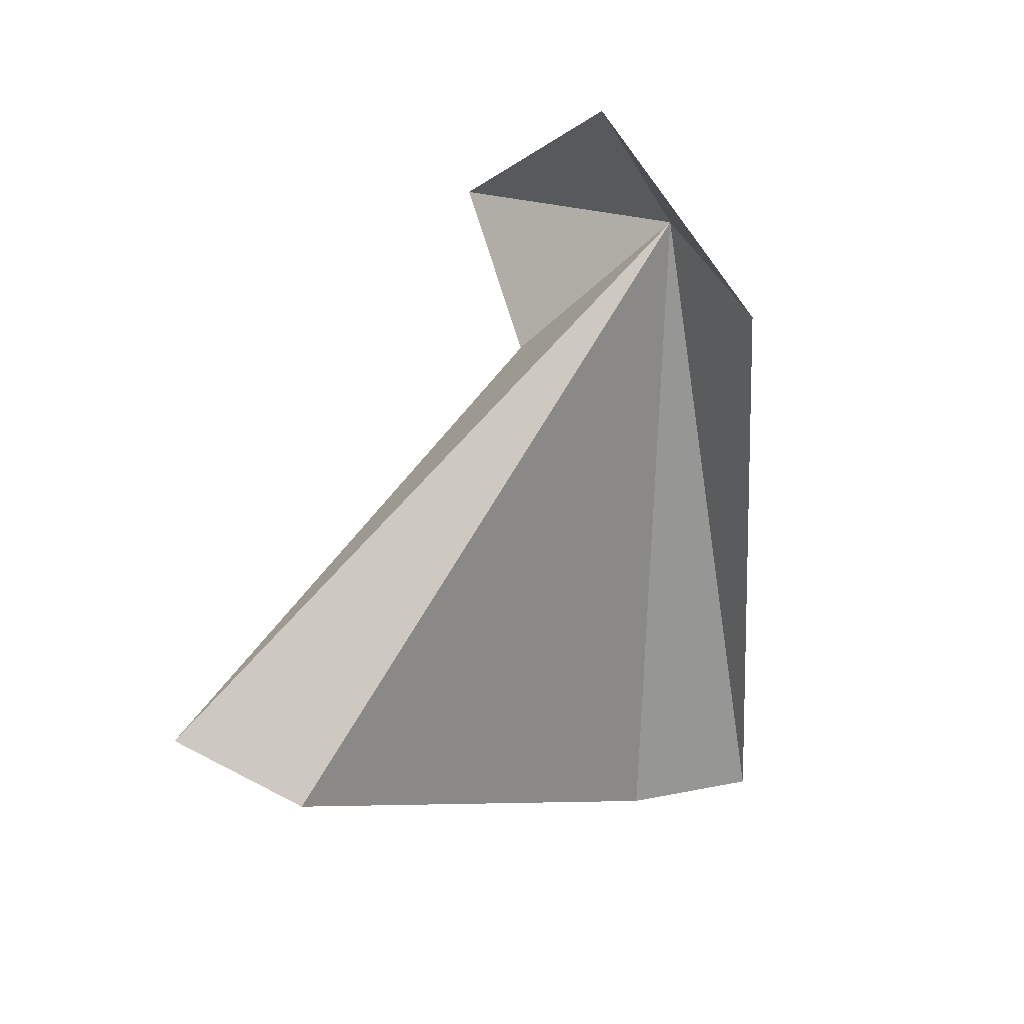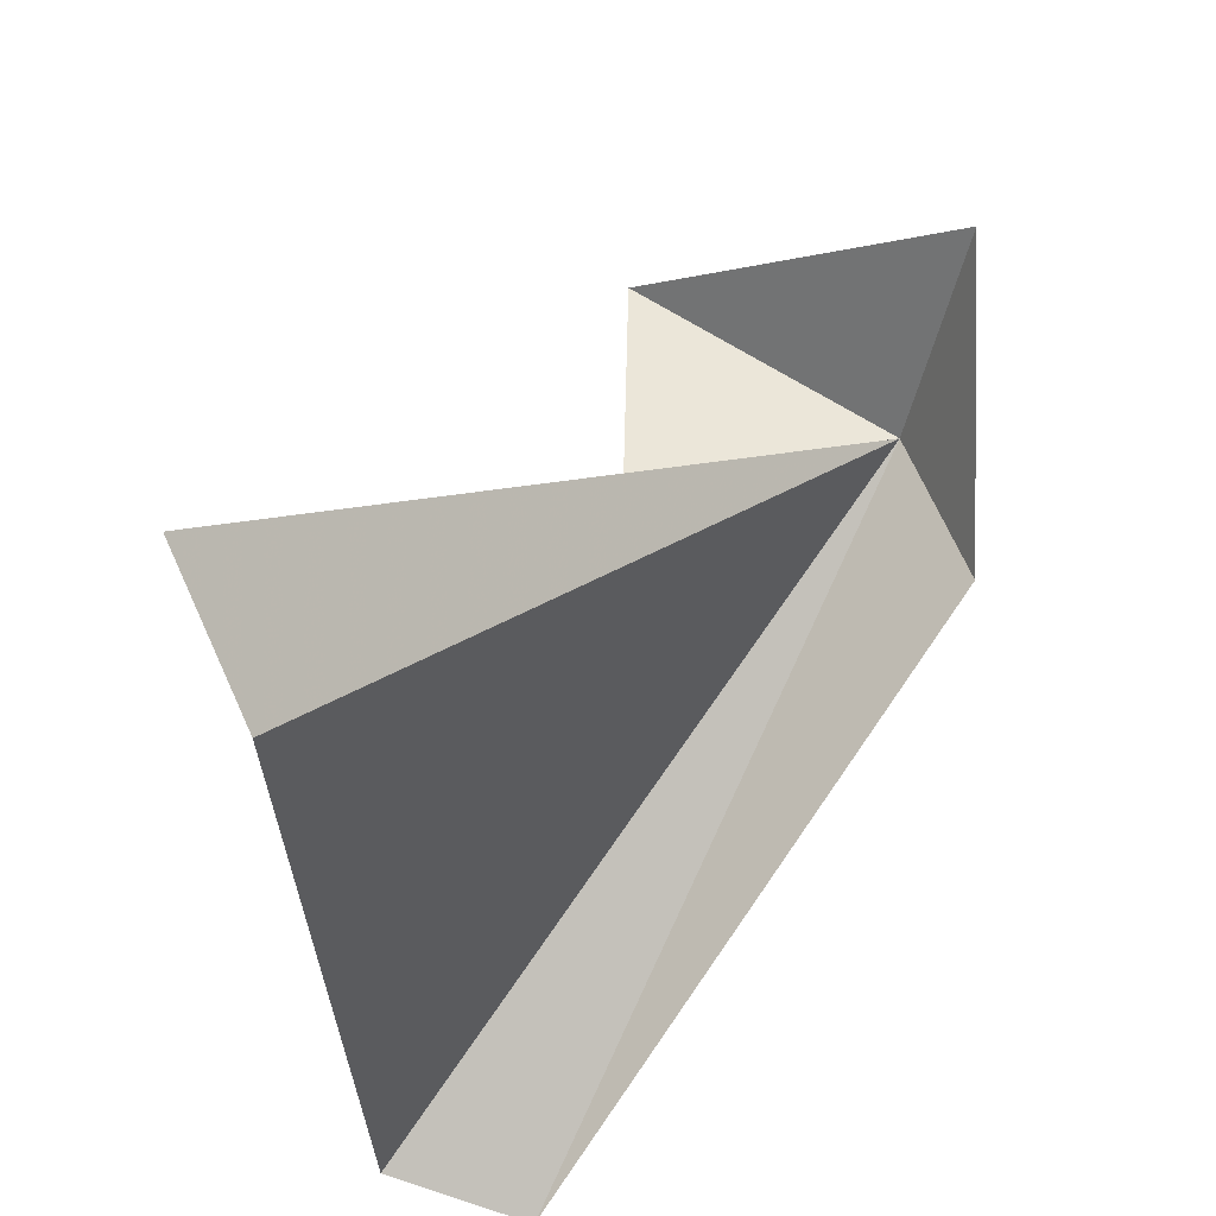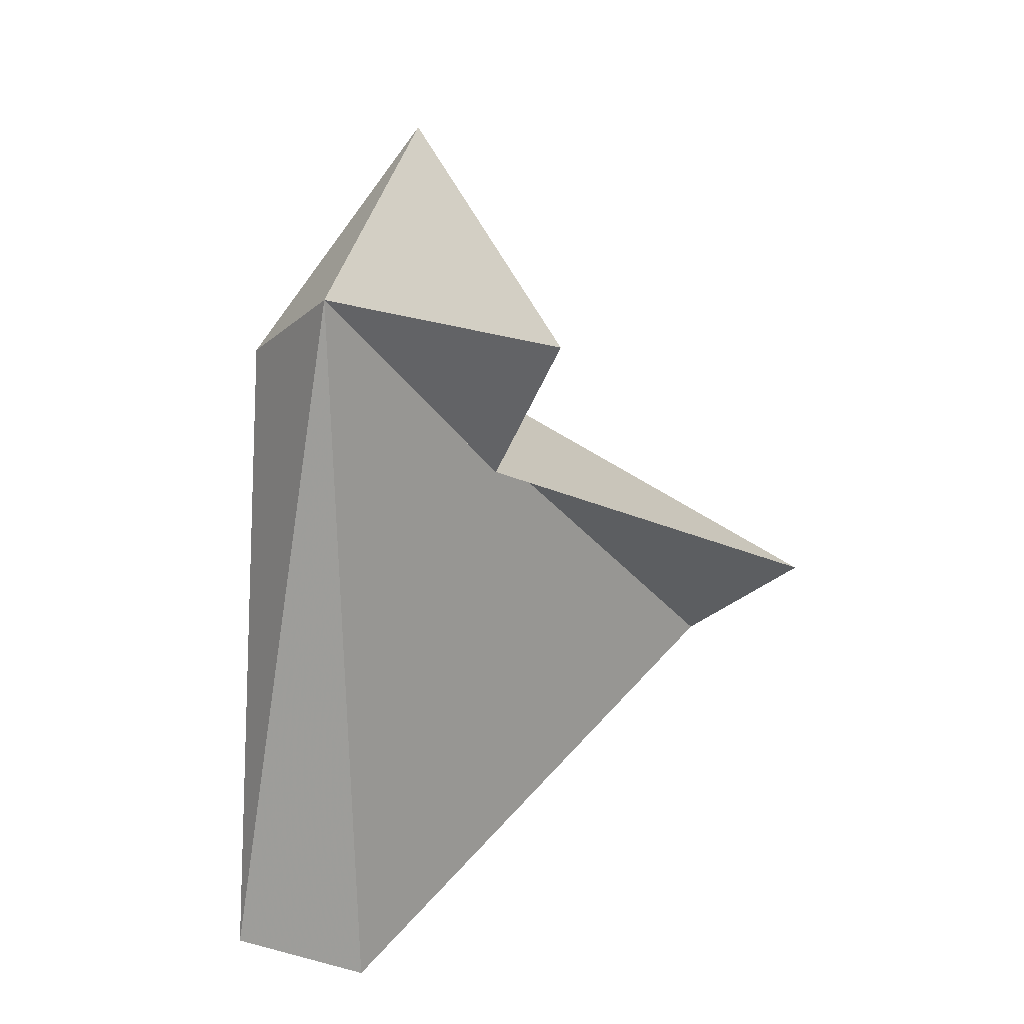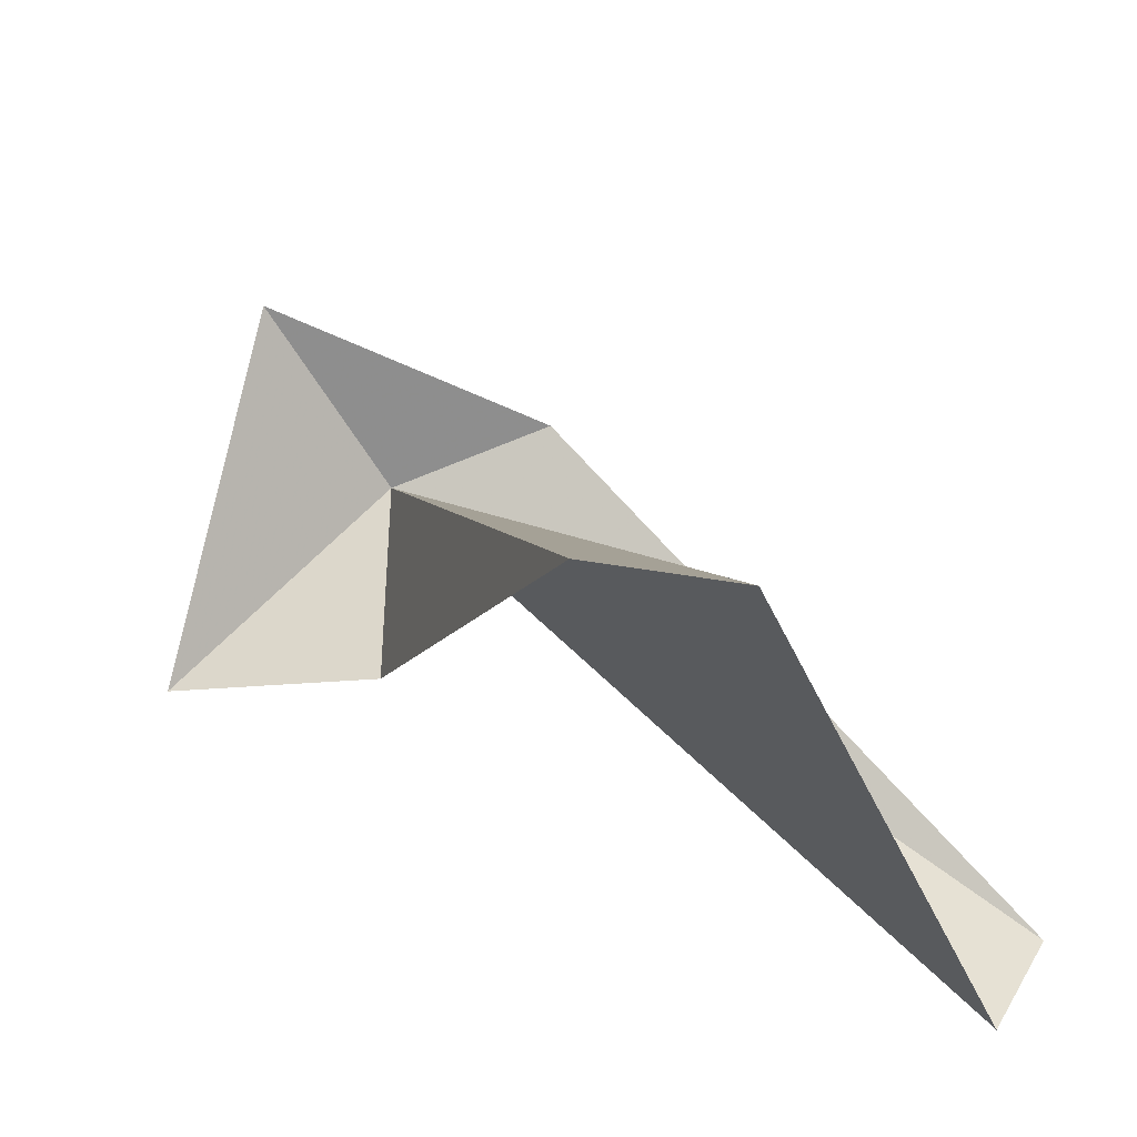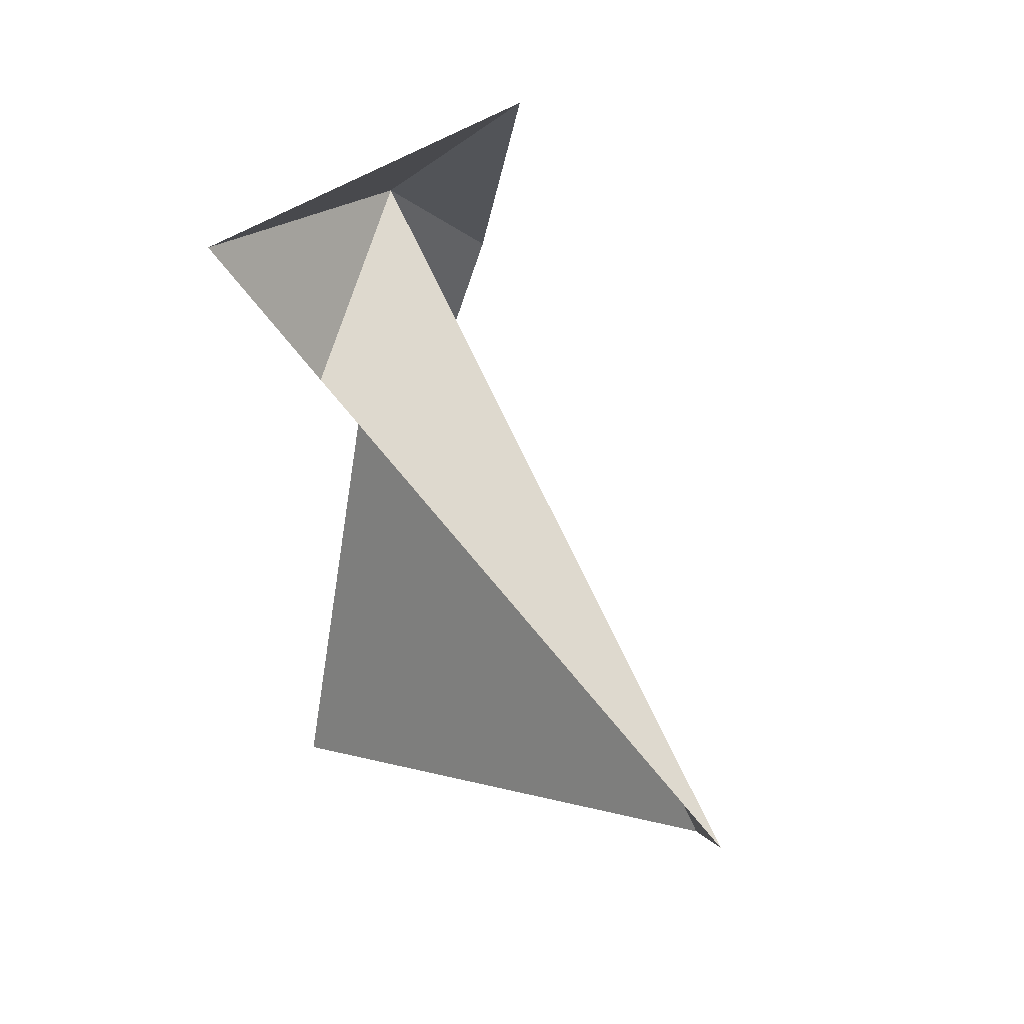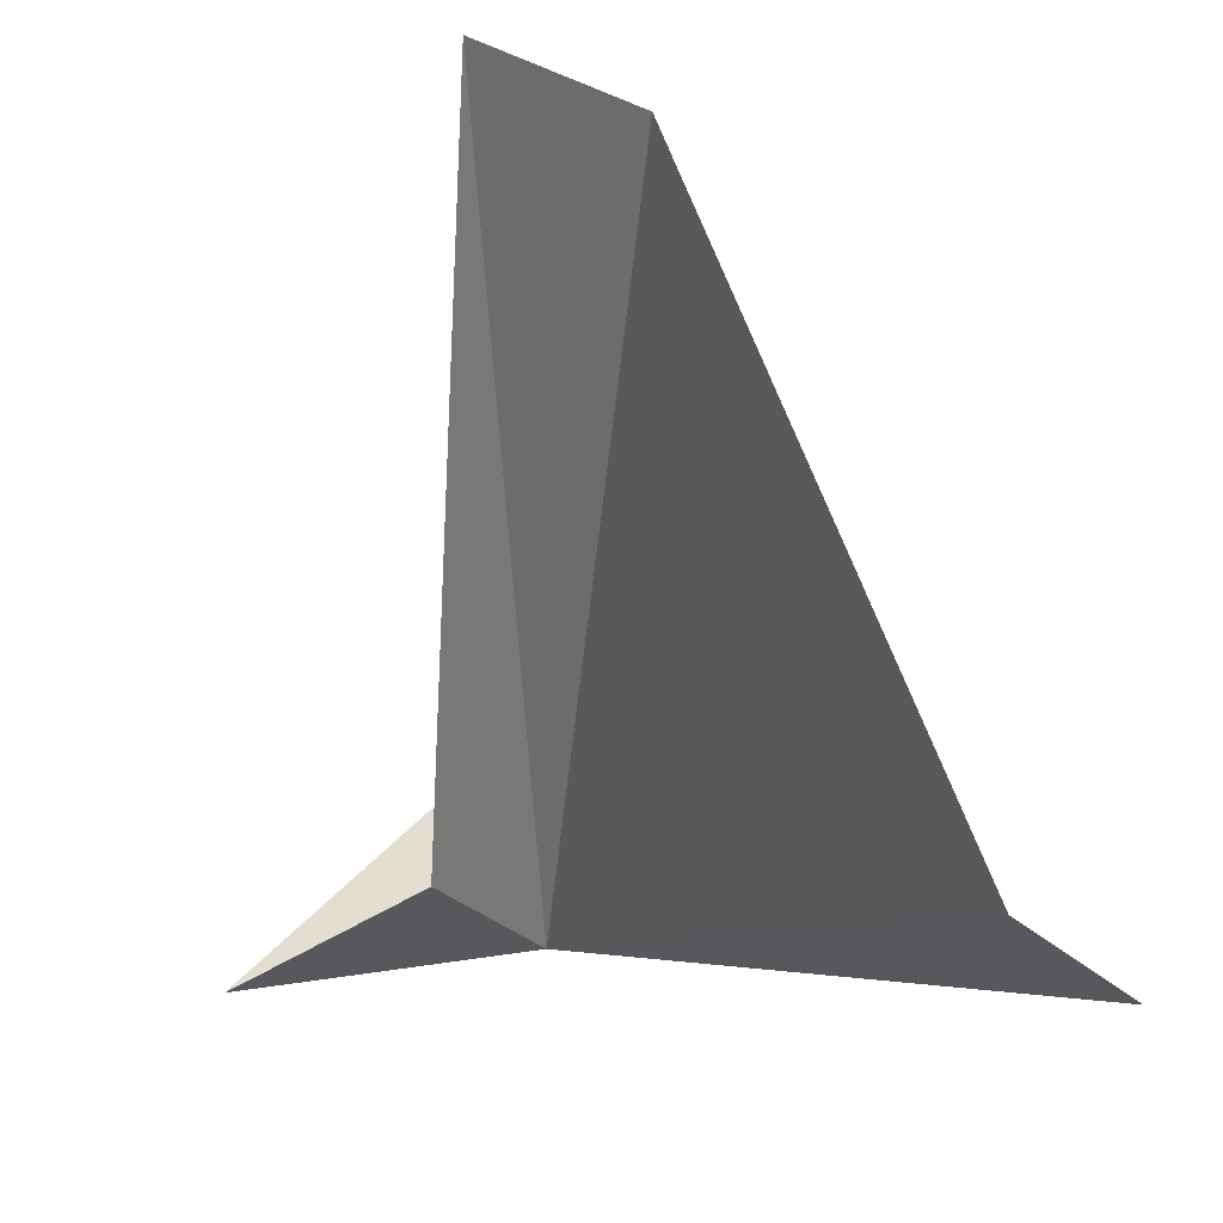
<metadata>
{"format":"obj","ext":"obj","renderer":"f3d","projection":"perspective","resolution":1024,"background":"white","views":[{"elev":12.8,"azim":24.0,"up":"+Y"},{"elev":73.5,"azim":30.4,"up":"+Z"},{"elev":27.7,"azim":-154.5,"up":"+Y"},{"elev":48.6,"azim":-50.0,"up":"+Z"},{"elev":29.0,"azim":-63.9,"up":"+Y"},{"elev":-16.3,"azim":-29.0,"up":"+Z"}]}
</metadata>
<code>
v 45.54 -8.681 33.25
v 45 -4.871 38.19
v 37.34 -8.022 31.61
v 40.2 -13.19 33.53
v 35.79 -23.25 49.28
v 39 -25.53 47.34
v 43.54 -30.5 30.34
v 47.28 -29.58 29.11
v 49 -11.51 34.84
f 1 3 2
f 1 5 4
f 1 4 3
f 1 6 5
f 1 7 6
f 1 8 7
f 1 9 8
f 1 2 9

</code>
